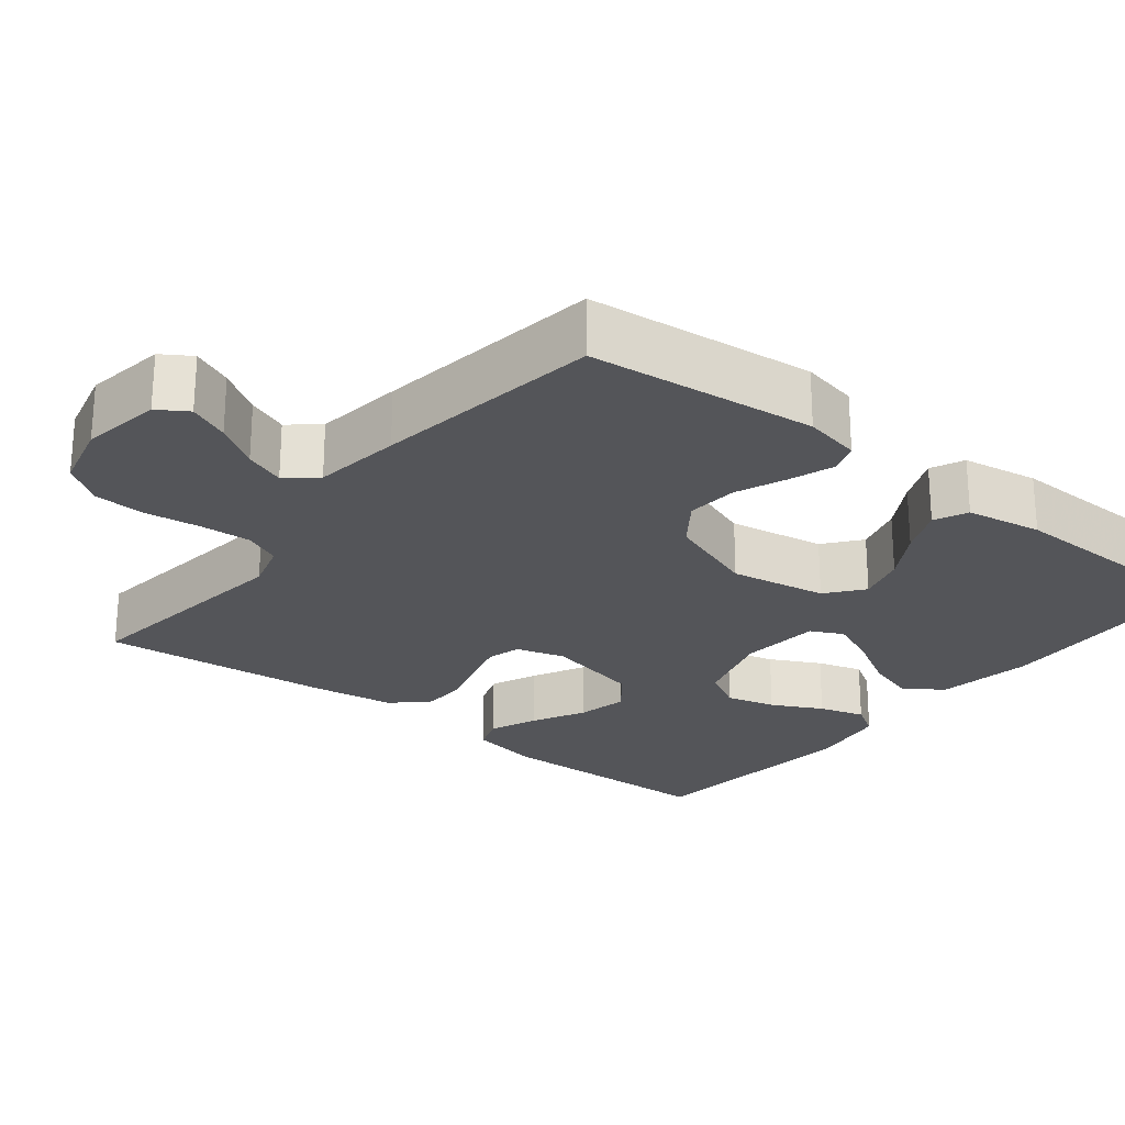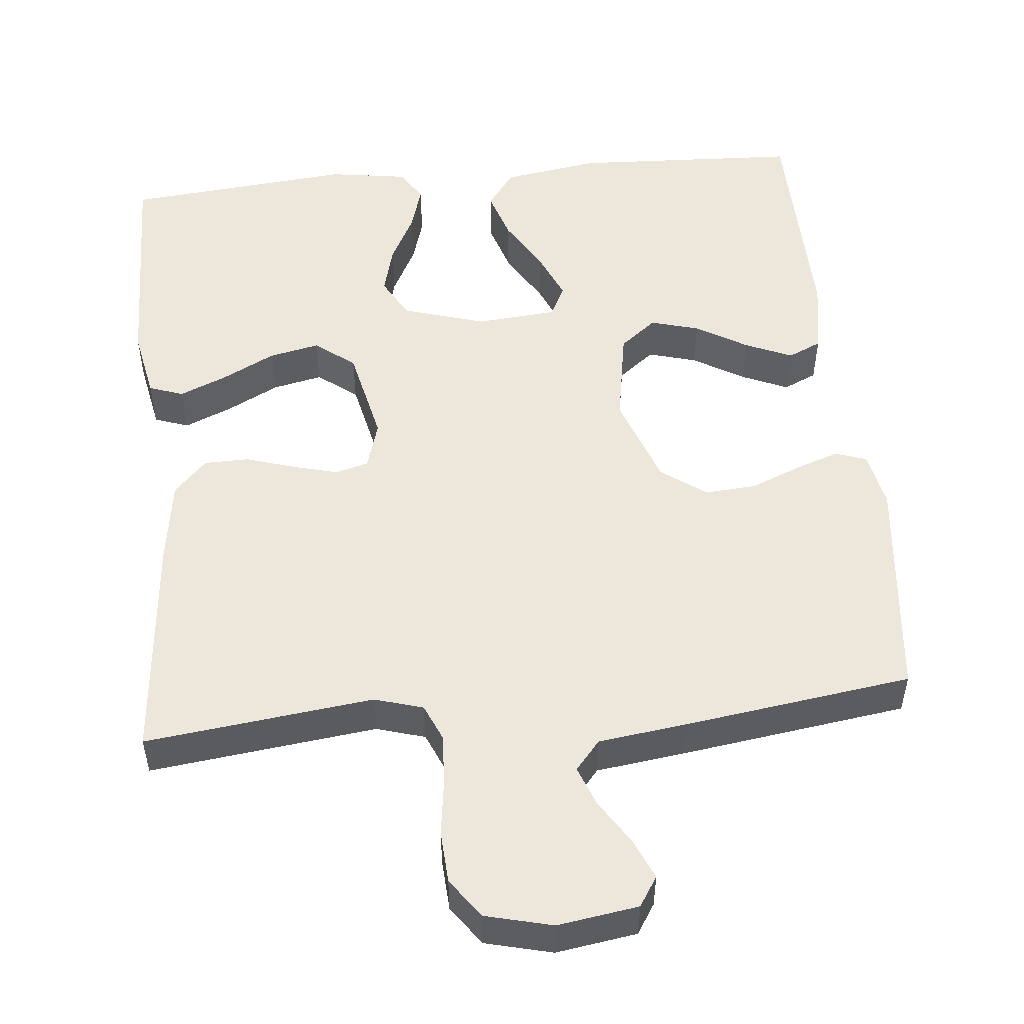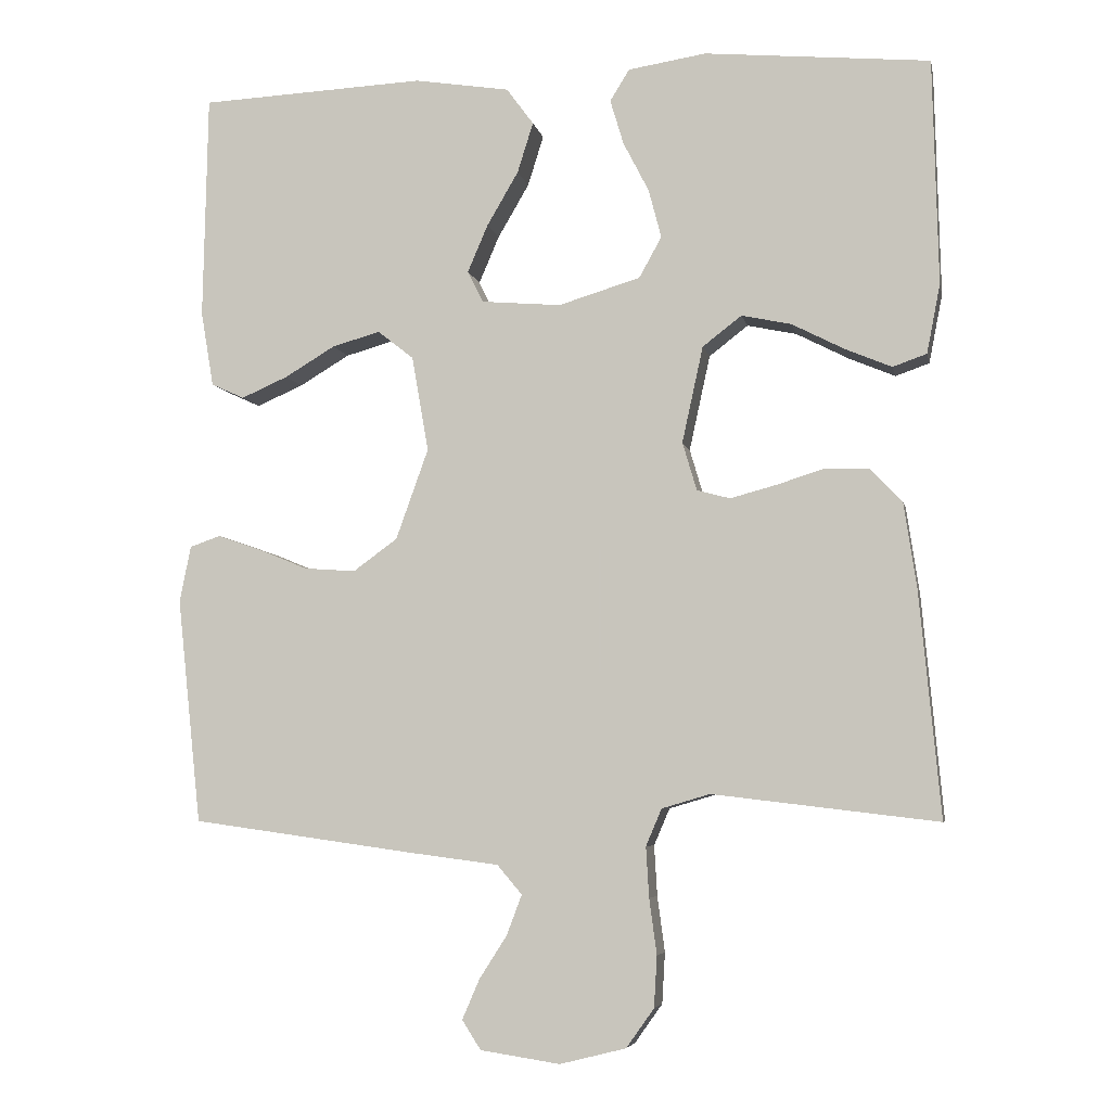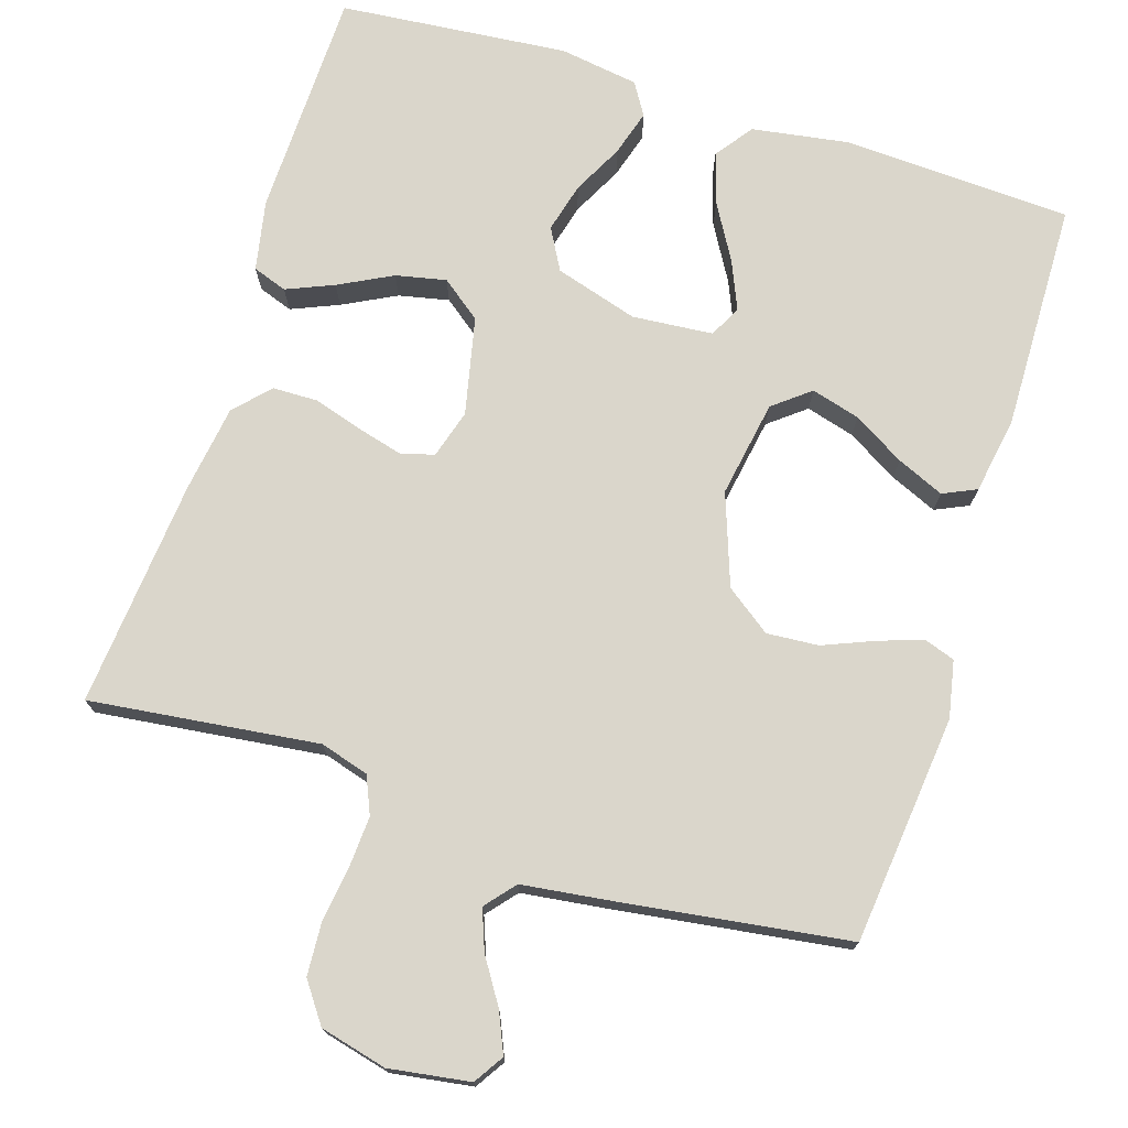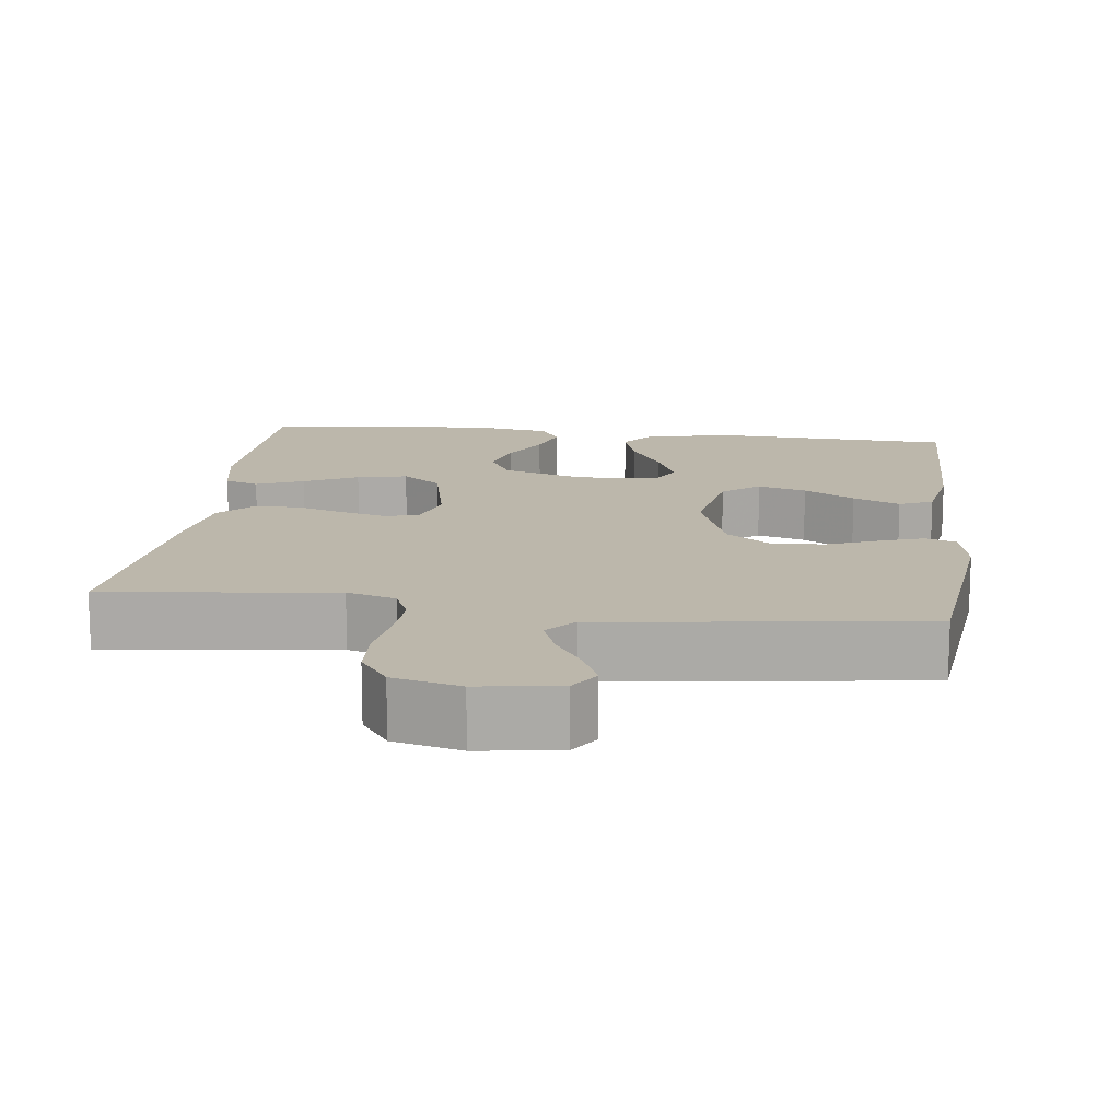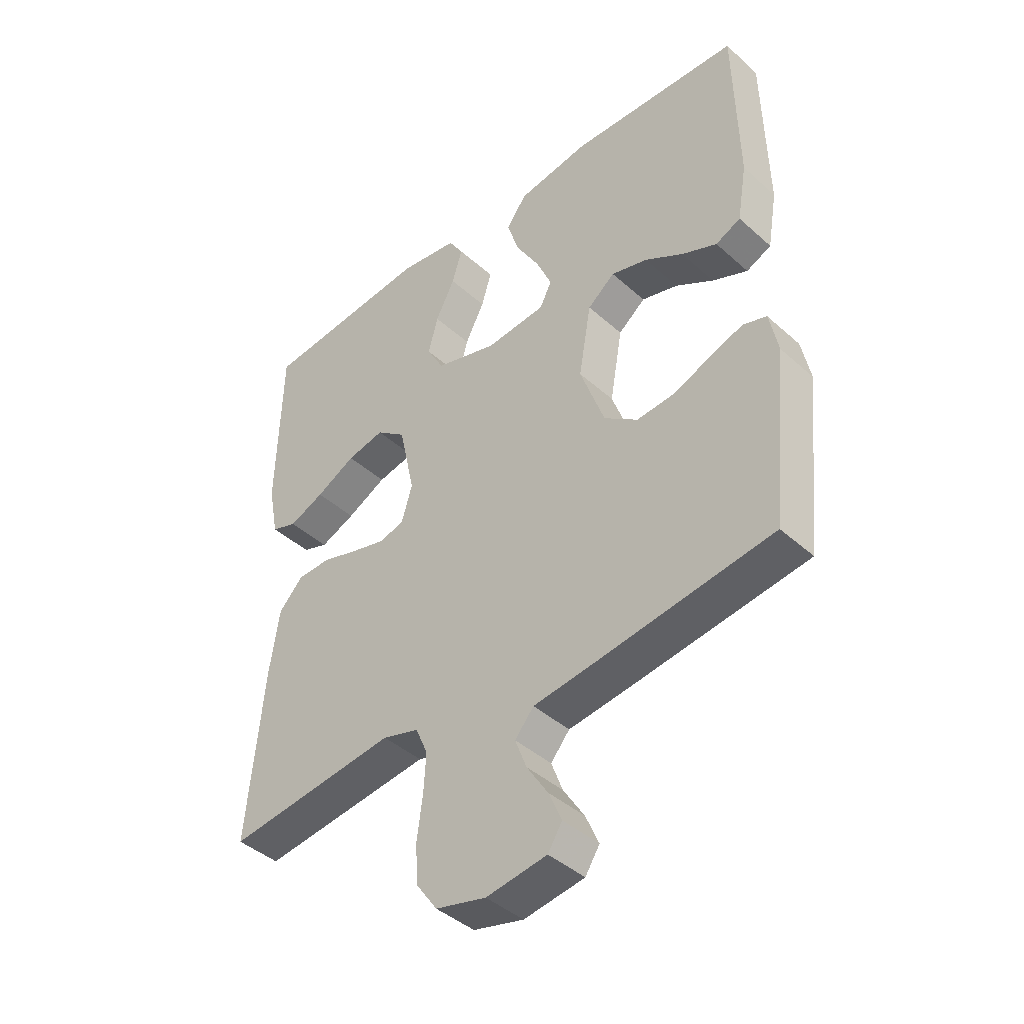
<metadata>
{"format":"obj","ext":"obj","renderer":"f3d","projection":"perspective","resolution":1024,"background":"white","views":[{"elev":-24.6,"azim":-128.6,"up":"+Y"},{"elev":51.6,"azim":174.4,"up":"+Y"},{"elev":-5.8,"azim":11.2,"up":"+Z"},{"elev":74.1,"azim":-162.5,"up":"+Y"},{"elev":14.3,"azim":-172.8,"up":"+Y"},{"elev":-42.4,"azim":-136.8,"up":"+Z"}]}
</metadata>
<code>
v -0.5 0.07 -0.5
v -0.532 0.07 -0.2
v -0.517 0.07 -0.125
v -0.476 0.07 -0.111
v -0.418 0.07 -0.131
v -0.352 0.07 -0.158
v -0.284 0.07 -0.163
v -0.225 0.07 -0.12
v -0.182 0.07 0
v -0.204 0.07 0.127
v -0.252 0.07 0.165
v -0.316 0.07 0.147
v -0.383 0.07 0.107
v -0.445 0.07 0.08
v -0.489 0.07 0.1
v -0.506 0.07 0.2
v -0.5 0.07 0.5
v -0.2 0.07 0.514
v -0.073 0.07 0.494
v -0.037 0.07 0.445
v -0.058 0.07 0.378
v -0.1 0.07 0.306
v -0.127 0.07 0.243
v -0.106 0.07 0.201
v 0 0.07 0.192
v 0.109 0.07 0.225
v 0.139 0.07 0.279
v 0.122 0.07 0.344
v 0.088 0.07 0.41
v 0.07 0.07 0.47
v 0.096 0.07 0.512
v 0.2 0.07 0.528
v 0.5 0.07 0.5
v 0.507 0.07 0.2
v 0.489 0.07 0.108
v 0.444 0.07 0.092
v 0.382 0.07 0.118
v 0.312 0.07 0.154
v 0.246 0.07 0.168
v 0.194 0.07 0.128
v 0.166 0.07 0
v 0.185 0.07 -0.064
v 0.229 0.07 -0.076
v 0.289 0.07 -0.06
v 0.353 0.07 -0.04
v 0.412 0.07 -0.041
v 0.455 0.07 -0.086
v 0.472 0.07 -0.2
v 0.5 0.07 -0.5
v 0.2 0.07 -0.464
v 0.136 0.07 -0.483
v 0.115 0.07 -0.532
v 0.119 0.07 -0.599
v 0.129 0.07 -0.673
v 0.125 0.07 -0.741
v 0.088 0.07 -0.793
v 0 0.07 -0.815
v -0.106 0.07 -0.799
v -0.131 0.07 -0.76
v -0.108 0.07 -0.707
v -0.071 0.07 -0.649
v -0.051 0.07 -0.596
v -0.084 0.07 -0.557
v -0.2 0.07 -0.542
v -0.5 0 -0.5
v -0.532 0 -0.2
v -0.517 0 -0.125
v -0.476 0 -0.111
v -0.418 0 -0.131
v -0.352 0 -0.158
v -0.284 0 -0.163
v -0.225 0 -0.12
v -0.182 0 0
v -0.204 0 0.127
v -0.252 0 0.165
v -0.316 0 0.147
v -0.383 0 0.107
v -0.445 0 0.08
v -0.489 0 0.1
v -0.506 0 0.2
v -0.5 0 0.5
v -0.2 0 0.514
v -0.073 0 0.494
v -0.037 0 0.445
v -0.058 0 0.378
v -0.1 0 0.306
v -0.127 0 0.243
v -0.106 0 0.201
v 0 0 0.192
v 0.109 0 0.225
v 0.139 0 0.279
v 0.122 0 0.344
v 0.088 0 0.41
v 0.07 0 0.47
v 0.096 0 0.512
v 0.2 0 0.528
v 0.5 0 0.5
v 0.507 0 0.2
v 0.489 0 0.108
v 0.444 0 0.092
v 0.382 0 0.118
v 0.312 0 0.154
v 0.246 0 0.168
v 0.194 0 0.128
v 0.166 0 0
v 0.185 0 -0.064
v 0.229 0 -0.076
v 0.289 0 -0.06
v 0.353 0 -0.04
v 0.412 0 -0.041
v 0.455 0 -0.086
v 0.472 0 -0.2
v 0.5 0 -0.5
v 0.2 0 -0.464
v 0.136 0 -0.483
v 0.115 0 -0.532
v 0.119 0 -0.599
v 0.129 0 -0.673
v 0.125 0 -0.741
v 0.088 0 -0.793
v 0 0 -0.815
v -0.106 0 -0.799
v -0.131 0 -0.76
v -0.108 0 -0.707
v -0.071 0 -0.649
v -0.051 0 -0.596
v -0.084 0 -0.557
v -0.2 0 -0.542
f 63 64 1 2
f 58 59 60 61
f 58 61 62
f 57 58 62
f 56 57 62
f 53 54 55 56
f 52 53 56 62
f 51 52 62 63
f 47 48 49 50
f 47 50 51
f 44 45 46 47
f 43 44 47 51
f 42 43 51 63
f 35 36 37 38
f 33 34 35 38
f 33 38 39
f 32 33 39 40
f 28 29 30 31
f 27 28 31 32
f 19 20 21 22
f 19 22 23
f 18 19 23
f 17 18 23
f 16 17 23 24
f 12 13 14 15
f 11 12 15 16
f 3 4 5 6
f 63 2 3 6
f 63 6 7
f 41 42 63 7
f 27 32 40 41
f 26 27 41
f 25 26 41
f 11 16 24 25
f 10 11 25 41
f 9 10 41
f 8 9 41
f 7 8 41
f 66 65 128 127
f 125 124 123 122
f 126 125 122
f 126 122 121
f 126 121 120
f 120 119 118 117
f 126 120 117 116
f 127 126 116 115
f 114 113 112 111
f 115 114 111
f 111 110 109 108
f 115 111 108 107
f 127 115 107 106
f 102 101 100 99
f 102 99 98 97
f 103 102 97
f 104 103 97 96
f 95 94 93 92
f 96 95 92 91
f 86 85 84 83
f 87 86 83
f 87 83 82
f 87 82 81
f 88 87 81 80
f 79 78 77 76
f 80 79 76 75
f 70 69 68 67
f 70 67 66 127
f 71 70 127
f 71 127 106 105
f 105 104 96 91
f 105 91 90
f 105 90 89
f 89 88 80 75
f 105 89 75 74
f 105 74 73
f 105 73 72
f 105 72 71
f 1 65 66 2
f 2 66 67 3
f 3 67 68 4
f 4 68 69 5
f 5 69 70 6
f 6 70 71 7
f 7 71 72 8
f 8 72 73 9
f 9 73 74 10
f 10 74 75 11
f 11 75 76 12
f 12 76 77 13
f 13 77 78 14
f 14 78 79 15
f 15 79 80 16
f 16 80 81 17
f 17 81 82 18
f 18 82 83 19
f 19 83 84 20
f 20 84 85 21
f 21 85 86 22
f 22 86 87 23
f 23 87 88 24
f 24 88 89 25
f 25 89 90 26
f 26 90 91 27
f 27 91 92 28
f 28 92 93 29
f 29 93 94 30
f 30 94 95 31
f 31 95 96 32
f 32 96 97 33
f 33 97 98 34
f 34 98 99 35
f 35 99 100 36
f 36 100 101 37
f 37 101 102 38
f 38 102 103 39
f 39 103 104 40
f 40 104 105 41
f 41 105 106 42
f 42 106 107 43
f 43 107 108 44
f 44 108 109 45
f 45 109 110 46
f 46 110 111 47
f 47 111 112 48
f 48 112 113 49
f 49 113 114 50
f 50 114 115 51
f 51 115 116 52
f 52 116 117 53
f 53 117 118 54
f 54 118 119 55
f 55 119 120 56
f 56 120 121 57
f 57 121 122 58
f 58 122 123 59
f 59 123 124 60
f 60 124 125 61
f 61 125 126 62
f 62 126 127 63
f 63 127 128 64
f 64 128 65 1

</code>
